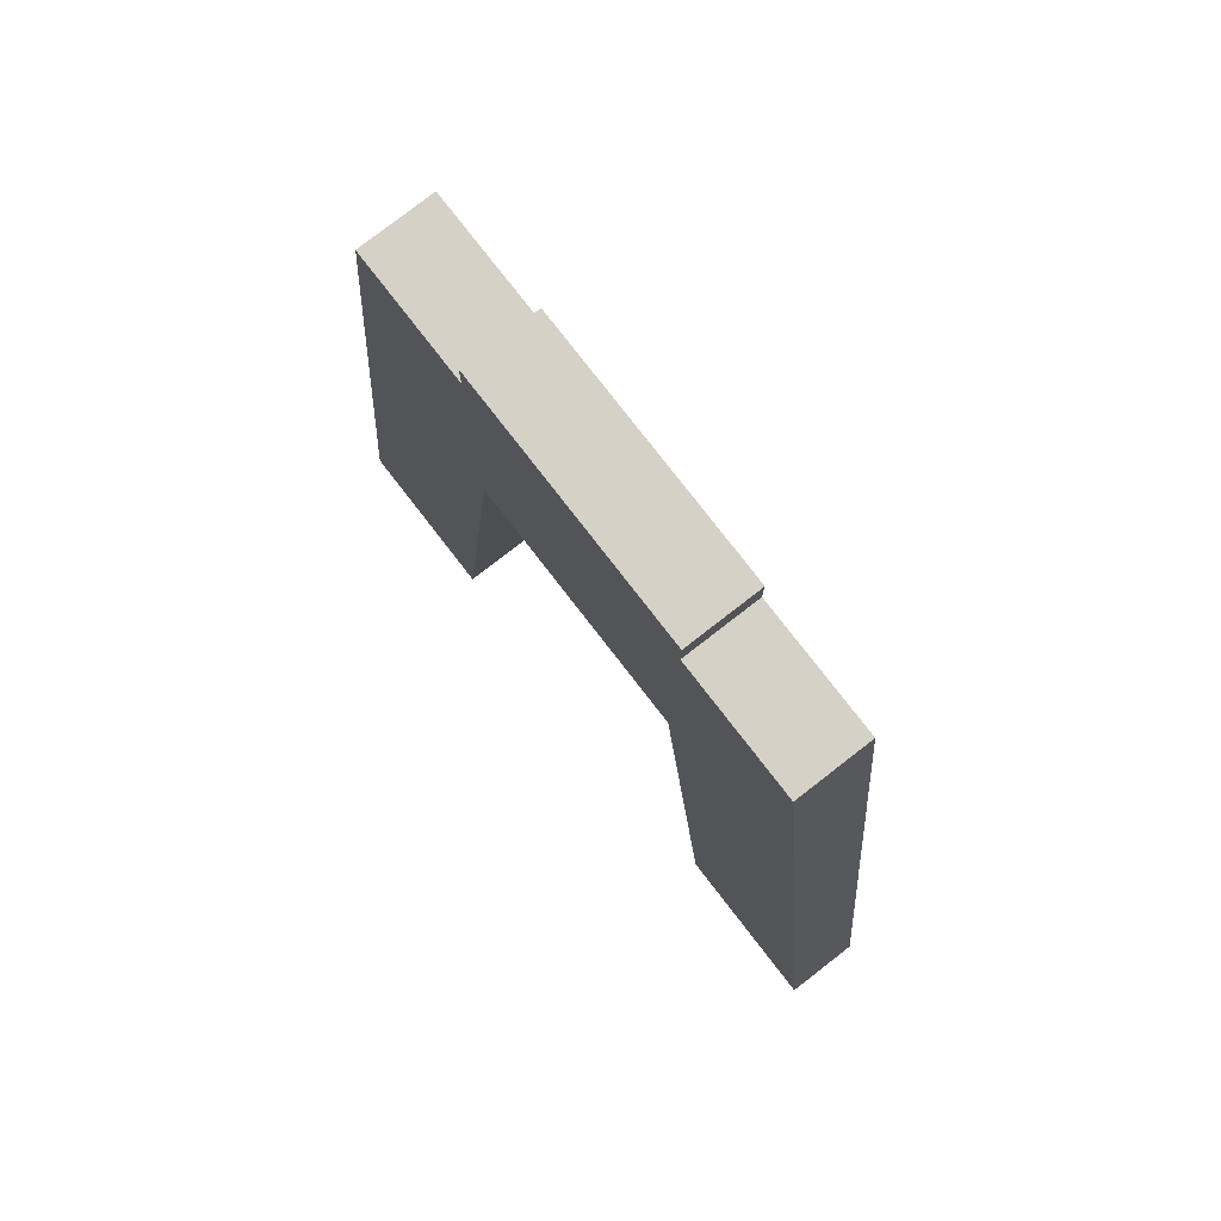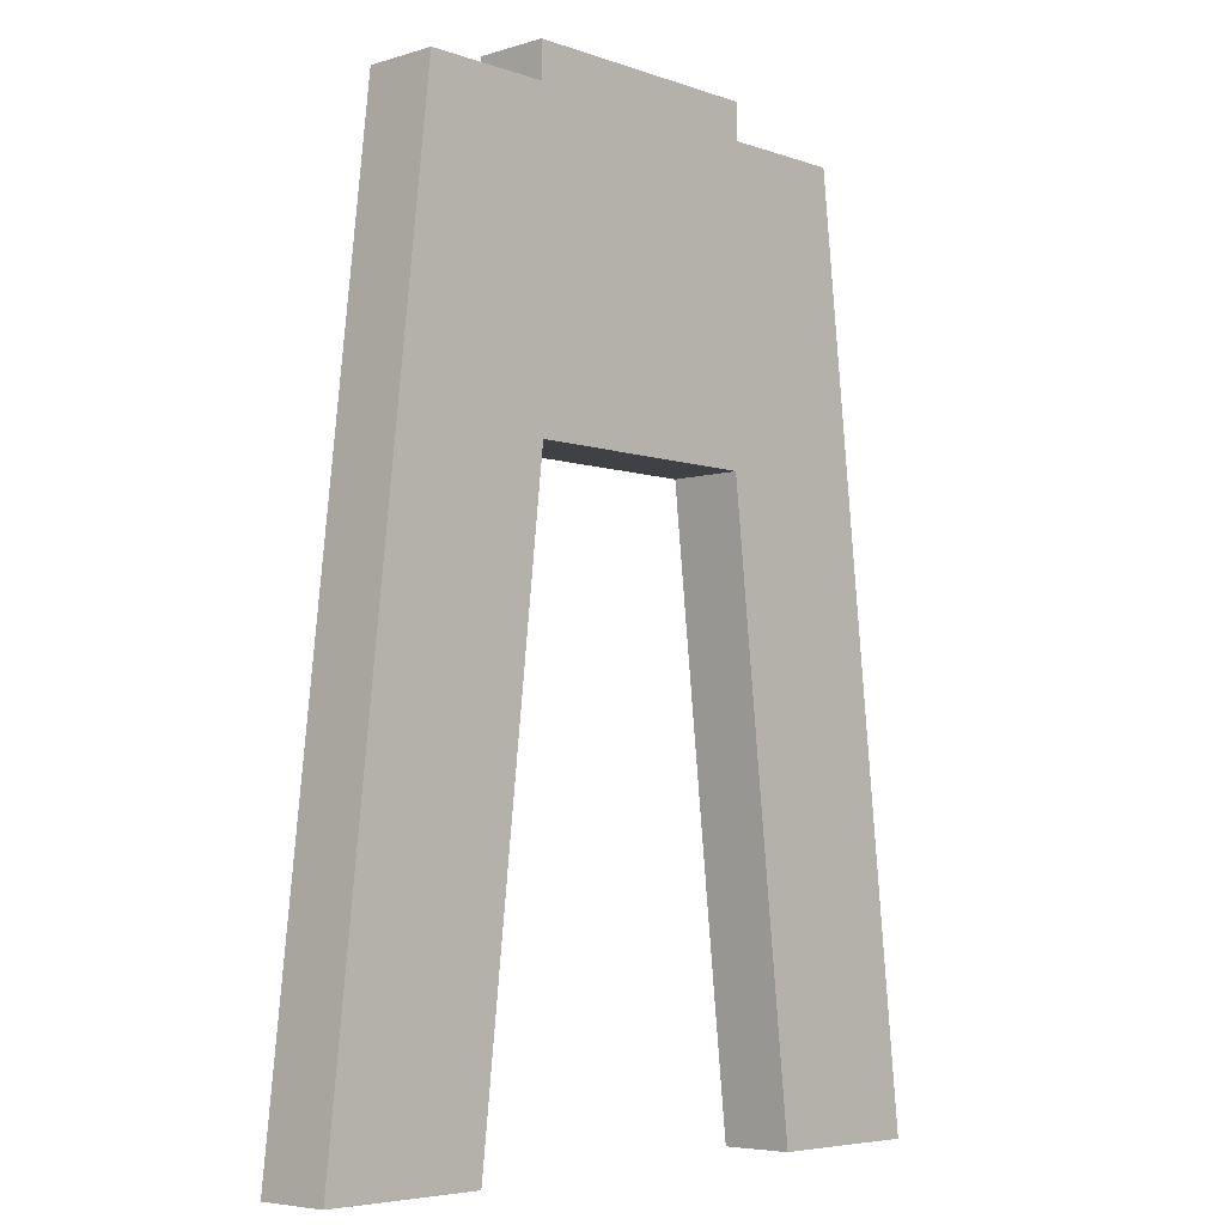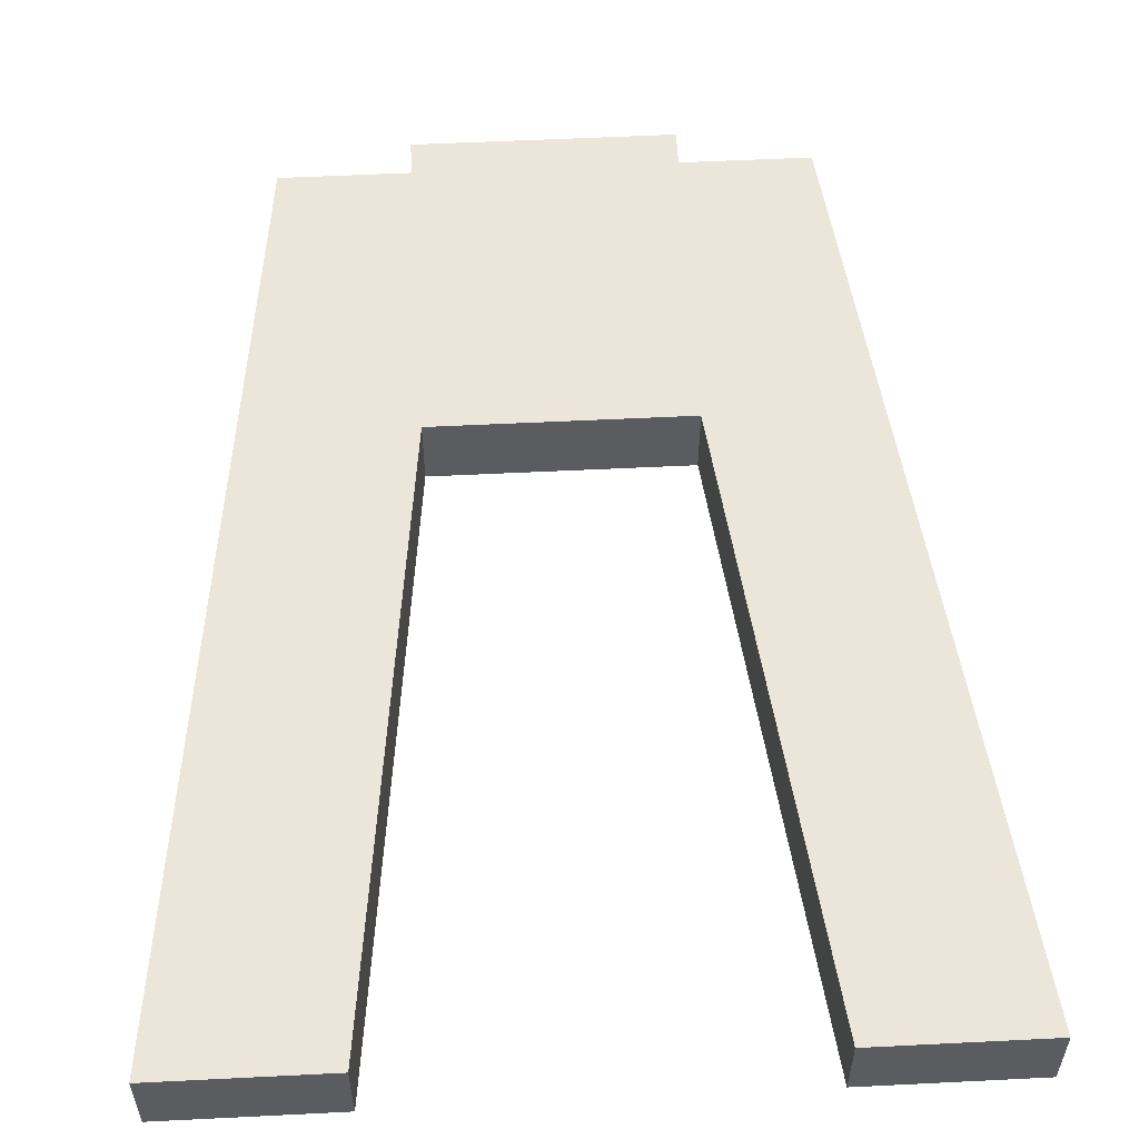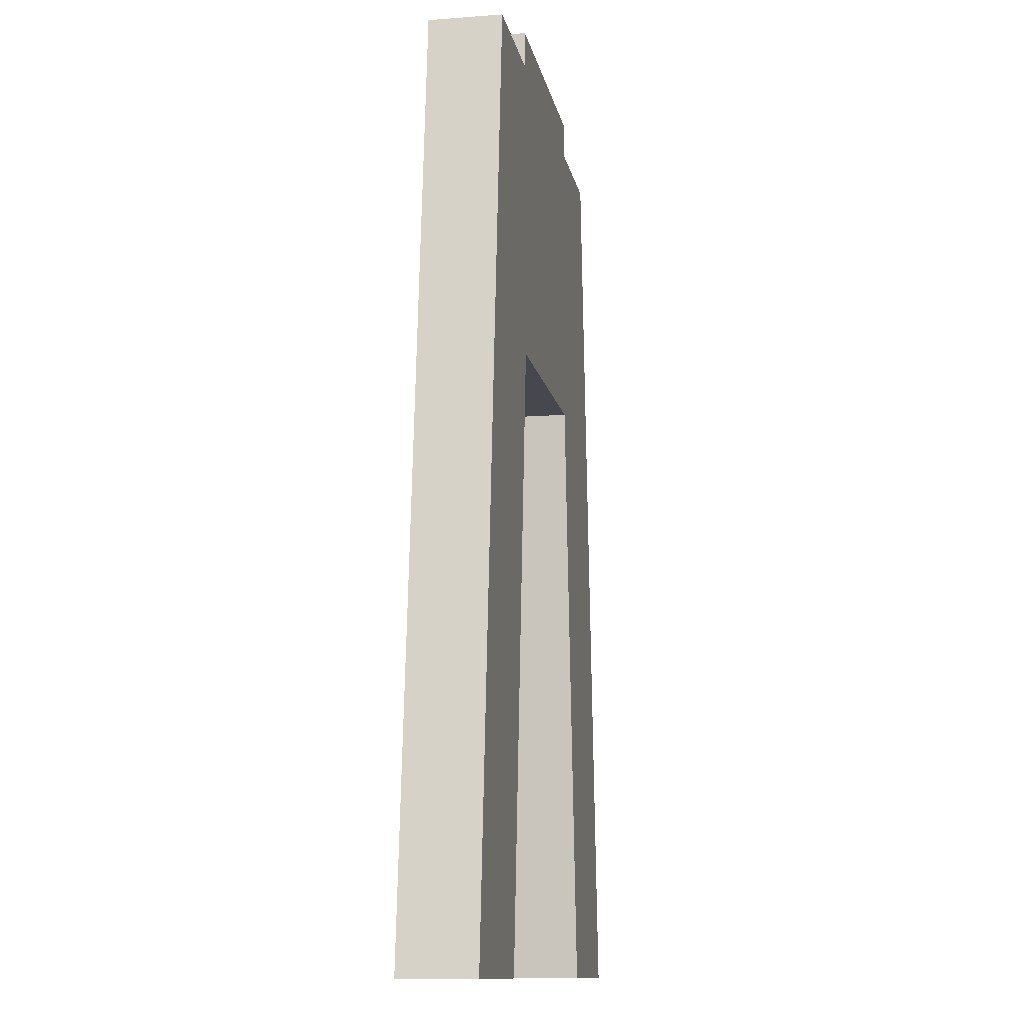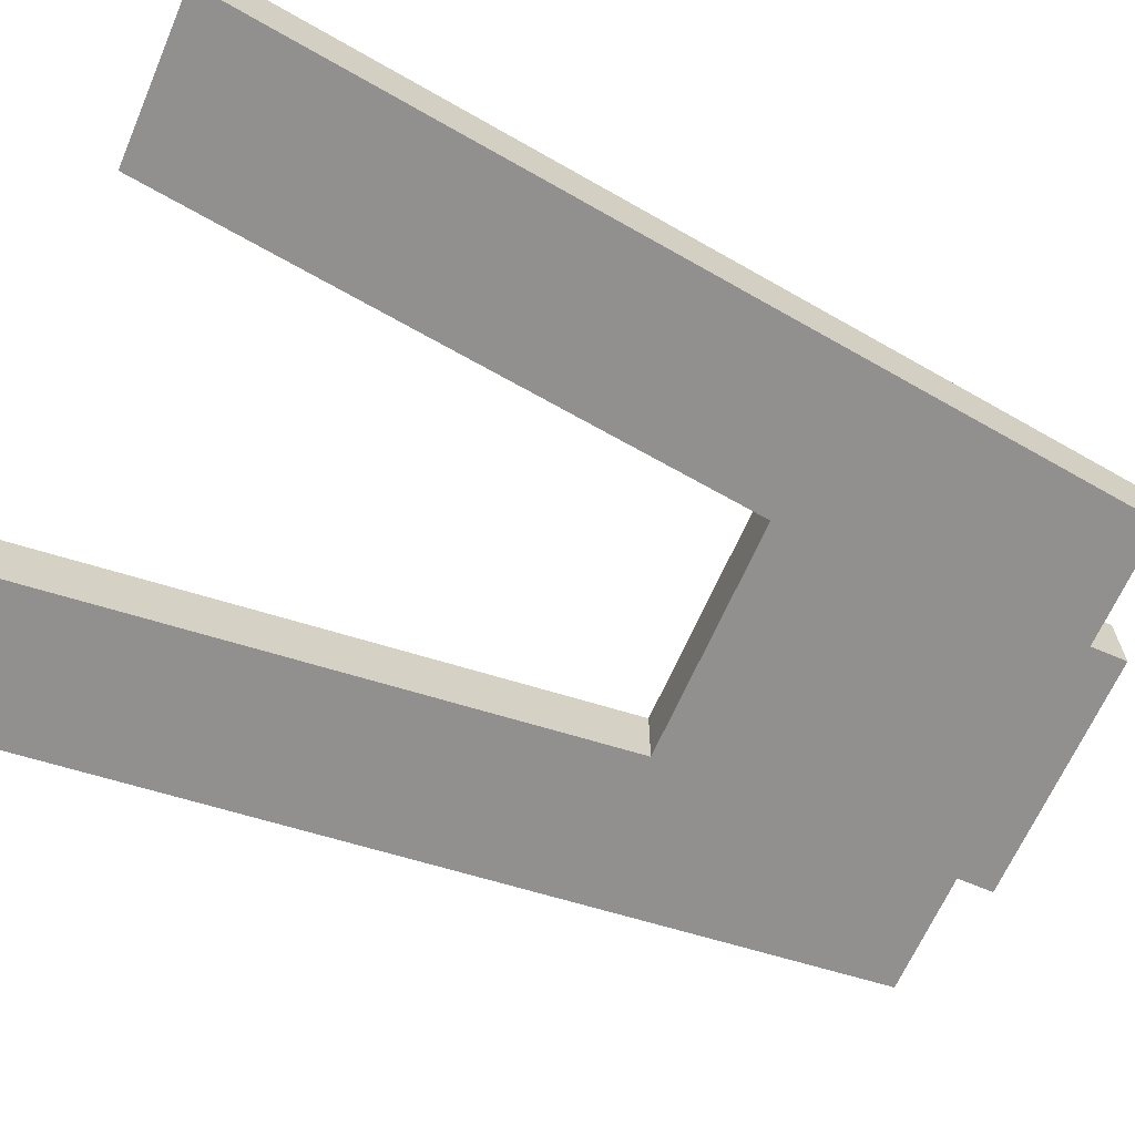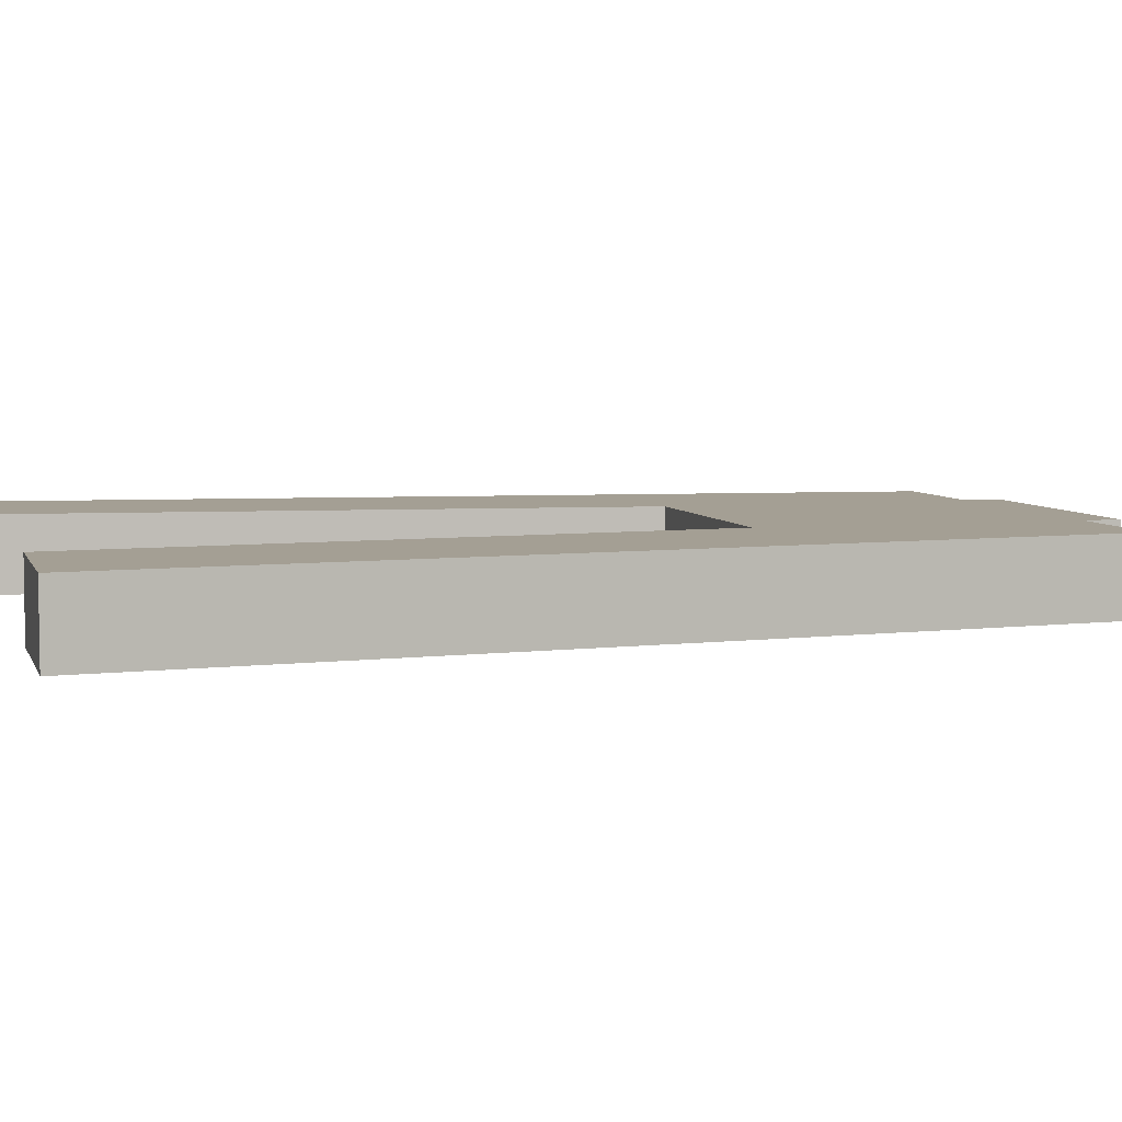
<metadata>
{"format":"obj","ext":"obj","renderer":"f3d","projection":"perspective","resolution":1024,"background":"white","views":[{"elev":78.7,"azim":-127.8,"up":"+Z"},{"elev":-5.5,"azim":133.0,"up":"+Z"},{"elev":55.4,"azim":177.0,"up":"+Y"},{"elev":-11.9,"azim":100.3,"up":"+Z"},{"elev":-65.7,"azim":-113.5,"up":"+Y"},{"elev":5.5,"azim":-105.1,"up":"+Y"}]}
</metadata>
<code>
v 0.2436 -0.072 -0.6
v 0.2436 0.072 -0.6
v 0.3769 0.072 -1.8
v 0.3769 -0.072 -1.8
v -0.5 -0.072 0
v -0.5 0.072 0
v -0.7 0.072 -1.8
v -0.7 -0.072 -1.8
v 0.25 -0.072 0
v 0.25 0.072 0
v 0.25 0.072 0.072
v 0.25 -0.072 0.072
v -0.25 -0.072 0.072
v -0.25 0.072 0.072
v -0.25 0.072 0
v -0.25 -0.072 0
v -0.2436 -0.072 -0.6
v -0.2436 0.072 -0.6
v 0.2436 0.072 -0.6
v 0.2436 -0.072 -0.6
v 0.25 -0.072 0.072
v -0.25 -0.072 0.072
v -0.25 -0.072 0
v -0.5 -0.072 0
v -0.7 -0.072 -1.8
v -0.3769 -0.072 -1.8
v -0.2436 -0.072 -0.6
v 0.2436 -0.072 -0.6
v 0.3769 -0.072 -1.8
v 0.7 -0.072 -1.8
v 0.5 -0.072 0
v 0.25 -0.072 0
v -0.25 0.072 0.072
v 0.25 0.072 0.072
v 0.25 0.072 0
v 0.5 0.072 0
v 0.7 0.072 -1.8
v 0.3769 0.072 -1.8
v 0.2436 0.072 -0.6
v -0.2436 0.072 -0.6
v -0.3769 0.072 -1.8
v -0.7 0.072 -1.8
v -0.5 0.072 0
v -0.25 0.072 0
v 0.7 -0.072 -1.8
v 0.7 0.072 -1.8
v 0.5 0.072 0
v 0.5 -0.072 0
v -0.3769 -0.072 -1.8
v -0.3769 0.072 -1.8
v -0.2436 0.072 -0.6
v -0.2436 -0.072 -0.6
v 0.25 -0.072 0.072
v 0.25 0.072 0.072
v -0.25 0.072 0.072
v -0.25 -0.072 0.072
v 0.3769 -0.072 -1.8
v 0.3769 0.072 -1.8
v 0.7 0.072 -1.8
v 0.7 -0.072 -1.8
v -0.7 -0.072 -1.8
v -0.7 0.072 -1.8
v -0.3769 0.072 -1.8
v -0.3769 -0.072 -1.8
v -0.25 -0.072 0
v -0.25 0.072 0
v -0.5 0.072 0
v -0.5 -0.072 0
v 0.5 -0.072 0
v 0.5 0.072 0
v 0.25 0.072 0
v 0.25 -0.072 0
f 2 3 1
f 1 3 4
f 6 7 5
f 5 7 8
f 10 11 9
f 9 11 12
f 14 15 13
f 13 15 16
f 18 19 17
f 17 19 20
f 21 22 32
f 32 22 23
f 32 23 27
f 27 23 24
f 27 24 25
f 25 26 27
f 27 28 32
f 32 28 31
f 31 28 30
f 30 28 29
f 34 35 33
f 33 35 44
f 44 35 40
f 44 40 43
f 43 40 42
f 42 40 41
f 40 35 39
f 39 35 36
f 39 36 37
f 37 38 39
f 46 47 45
f 45 47 48
f 50 51 49
f 49 51 52
f 54 55 53
f 53 55 56
f 58 59 57
f 57 59 60
f 62 63 61
f 61 63 64
f 66 67 65
f 65 67 68
f 70 71 69
f 69 71 72

</code>
